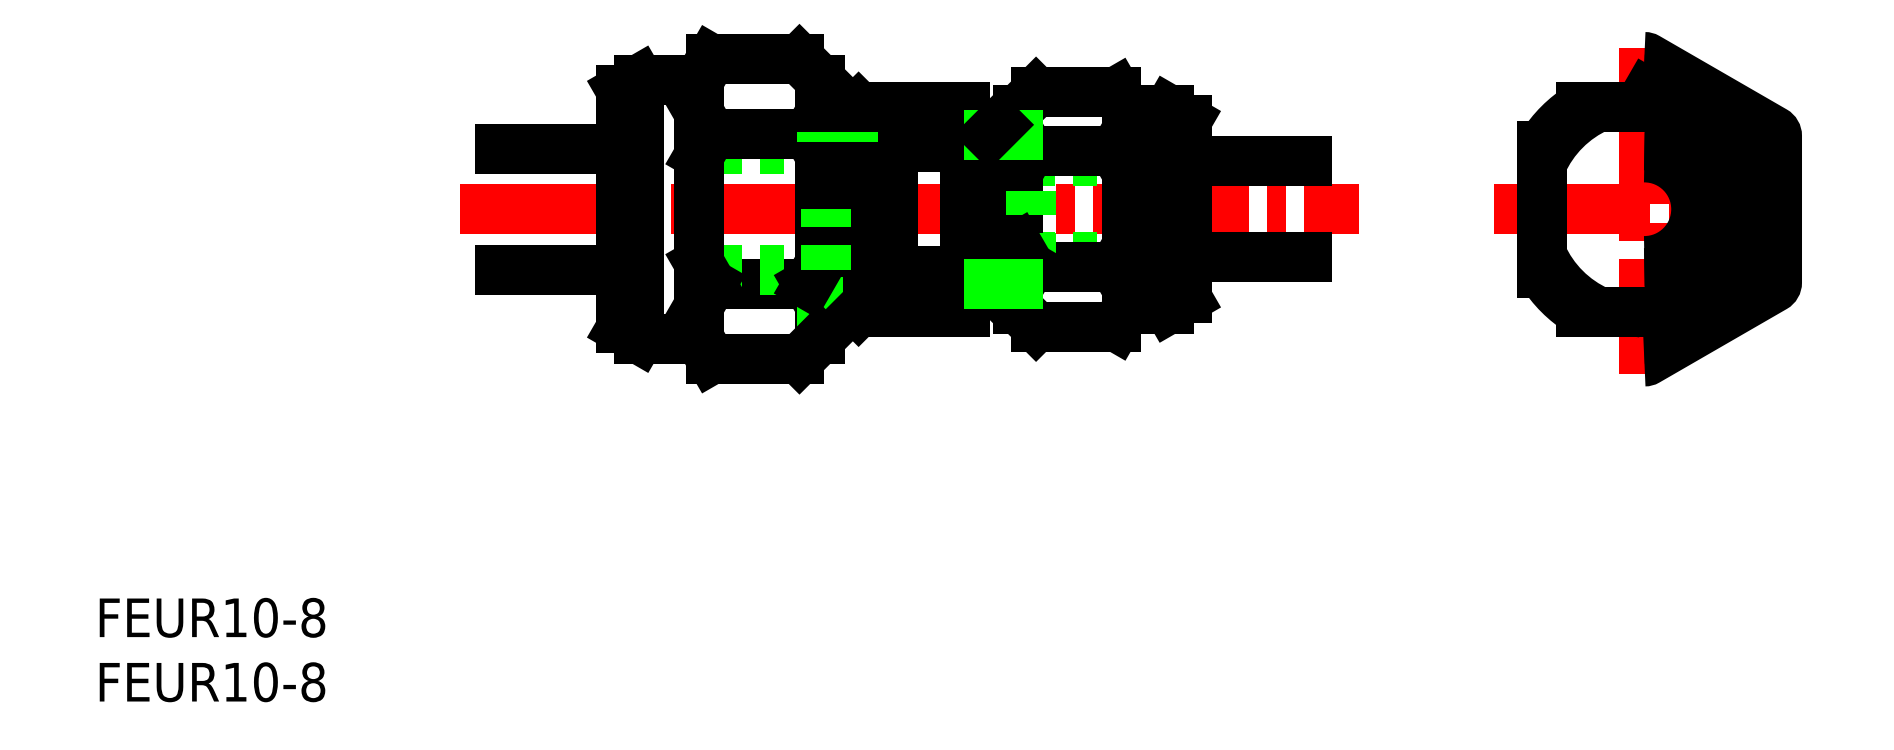
<metadata>
{"format":"dxf","ext":"dxf","renderer":"ezdxf+matplotlib","layout":"modelspace","background":"white","min_lineweight":24,"dpi":150}
</metadata>
<code>
0
SECTION
2
ENTITIES
0
TEXT
8
0
10
24.72
20
103.1
30
0
40
3.2
1
FEUR10-8
0
TEXT
8
0
10
24.72
20
97.79
30
0
40
3.2
1
FEUR10-8
0
LINE
8
CENTER
10
54.97
20
138.6
30
0
11
129.5
21
138.6
31
0
0
LINE
8
0
10
113.8
20
146.9
30
0
11
115.3
21
146
31
0
0
LINE
8
0
10
102.4
20
134.6
30
0
11
115.3
21
134.6
31
0
0
LINE
8
0
10
102.4
20
142.6
30
0
11
115.3
21
142.6
31
0
0
LINE
8
0
10
113.8
20
130.4
30
0
11
115.3
21
131.2
31
0
0
LINE
8
0
10
75.83
20
151.1
30
0
11
83.15
21
151.1
31
0
0
LINE
8
0
10
75.83
20
126.2
30
0
11
83.15
21
126.2
31
0
0
LINE
8
0
10
75.85
20
132.4
30
0
11
83.85
21
132.4
31
0
0
LINE
8
0
10
85.36
20
133.6
30
0
11
68.35
21
133.6
31
0
0
LINE
8
0
10
85.36
20
143.6
30
0
11
68.35
21
143.6
31
0
0
LINE
8
0
10
75.85
20
144.9
30
0
11
83.85
21
144.9
31
0
0
LINE
8
0
10
75.85
20
132.4
30
0
11
74.85
21
130.7
31
0
0
LINE
8
0
10
69.85
20
127.9
30
0
11
69.85
21
138.6
31
0
0
LINE
8
0
10
68.35
20
128.7
30
0
11
68.35
21
138.6
31
0
0
LINE
8
0
10
74.85
20
127.9
30
0
11
74.85
21
138.6
31
0
0
LINE
8
0
10
69.85
20
127.9
30
0
11
74.85
21
127.9
31
0
0
LINE
8
0
10
69.85
20
127.9
30
0
11
68.35
21
128.7
31
0
0
LINE
8
0
10
74.85
20
127.9
30
0
11
75.83
21
126.2
31
0
0
LINE
8
0
10
68.35
20
143.6
30
0
11
58.35
21
143.6
31
0
0
LINE
8
0
10
68.35
20
133.6
30
0
11
58.35
21
133.6
31
0
0
LINE
8
0
10
68.35
20
148.5
30
0
11
68.35
21
138.6
31
0
0
LINE
8
0
10
75.85
20
144.9
30
0
11
74.85
21
143.1
31
0
0
LINE
8
0
10
74.85
20
149.4
30
0
11
74.85
21
138.6
31
0
0
LINE
8
0
10
69.85
20
149.4
30
0
11
69.85
21
138.6
31
0
0
LINE
8
0
10
75.85
20
132.4
30
0
11
74.85
21
134.1
31
0
0
LINE
8
0
10
69.85
20
149.4
30
0
11
74.85
21
149.4
31
0
0
LINE
8
0
10
69.85
20
149.4
30
0
11
68.35
21
148.5
31
0
0
LINE
8
0
10
74.85
20
149.4
30
0
11
75.83
21
151.1
31
0
0
LINE
8
0
10
75.85
20
144.9
30
0
11
74.85
21
146.6
31
0
0
LINE
8
0
10
83.85
20
132.4
30
0
11
84.85
21
130.7
31
0
0
LINE
8
0
10
88.05
20
130.1
30
0
11
88.05
21
138.6
31
0
0
LINE
8
0
10
84.85
20
127.9
30
0
11
84.85
21
138.6
31
0
0
LINE
8
0
10
88.86
20
130.9
30
0
11
88.86
21
138.6
31
0
0
LINE
8
0
10
91.73
20
130.1
30
0
11
91.73
21
133.5
31
0
0
LINE
8
0
10
96
20
130.1
30
0
11
96
21
133.5
31
0
0
LINE
8
0
10
90.86
20
130.1
30
0
11
90.86
21
138.8
31
0
0
LINE
8
0
10
96.86
20
130.1
30
0
11
96.86
21
138.8
31
0
0
LINE
8
0
10
110.3
20
146.9
30
0
11
110.3
21
130.4
31
0
0
LINE
8
0
10
113.8
20
146.9
30
0
11
113.8
21
130.4
31
0
0
LINE
8
0
10
101.3
20
146.9
30
0
11
101.3
21
130.4
31
0
0
LINE
8
0
10
88.05
20
130.1
30
0
11
85
21
130.1
31
0
0
LINE
8
0
10
88.86
20
130.9
30
0
11
85
21
130.9
31
0
0
LINE
8
0
10
88.86
20
130.9
30
0
11
88.05
21
130.1
31
0
0
LINE
8
0
10
84.85
20
127.9
30
0
11
83.15
21
126.2
31
0
0
LINE
8
0
10
96.86
20
130.1
30
0
11
90.86
21
130.1
31
0
0
LINE
8
0
10
109.4
20
128.9
30
0
11
102.8
21
128.9
31
0
0
LINE
8
0
10
101.3
20
130.4
30
0
11
102.8
21
128.9
31
0
0
LINE
8
0
10
110.3
20
130.4
30
0
11
109.4
21
128.9
31
0
0
LINE
8
0
10
113.8
20
130.4
30
0
11
110.3
21
130.4
31
0
0
LINE
8
0
10
96.86
20
144.3
30
0
11
98.86
21
144.3
31
0
0
LINE
8
0
10
96.86
20
132.9
30
0
11
98.86
21
132.9
31
0
0
LINE
8
0
10
85.36
20
143.6
30
0
11
85.36
21
138.6
31
0
0
LINE
8
0
10
88.86
20
146.3
30
0
11
88.86
21
138.6
31
0
0
LINE
8
0
10
88.05
20
147.1
30
0
11
88.05
21
138.6
31
0
0
LINE
8
0
10
83.85
20
144.9
30
0
11
84.85
21
143.1
31
0
0
LINE
8
0
10
84.85
20
149.4
30
0
11
84.85
21
138.6
31
0
0
LINE
8
0
10
96.86
20
147.1
30
0
11
96.86
21
138.5
31
0
0
LINE
8
0
10
90.86
20
147.1
30
0
11
90.86
21
138.5
31
0
0
LINE
8
0
10
96.86
20
142.3
30
0
11
96
21
143.8
31
0
0
LINE
8
0
10
90.86
20
142.3
30
0
11
91.73
21
143.8
31
0
0
LINE
8
0
10
90.86
20
131.7
30
0
11
88.86
21
131.7
31
0
0
LINE
8
0
10
83.85
20
132.4
30
0
11
84.85
21
134.1
31
0
0
LINE
8
0
10
85.36
20
133.6
30
0
11
85.36
21
138.6
31
0
0
LINE
8
0
10
96.86
20
135
30
0
11
96
21
133.5
31
0
0
LINE
8
0
10
90.86
20
135
30
0
11
91.73
21
133.5
31
0
0
LINE
8
0
10
96
20
133.5
30
0
11
91.73
21
133.5
31
0
0
LINE
8
0
10
90.86
20
145.5
30
0
11
88.86
21
145.5
31
0
0
LINE
8
0
10
84.85
20
149.4
30
0
11
83.15
21
151.1
31
0
0
LINE
8
0
10
83.85
20
144.9
30
0
11
84.85
21
146.6
31
0
0
LINE
8
0
10
88.86
20
146.3
30
0
11
88.05
21
147.1
31
0
0
LINE
8
0
10
88.86
20
146.3
30
0
11
85
21
146.3
31
0
0
LINE
8
0
10
88.05
20
147.1
30
0
11
85
21
147.1
31
0
0
LINE
8
0
10
96
20
147.1
30
0
11
96
21
143.8
31
0
0
LINE
8
0
10
91.73
20
147.1
30
0
11
91.73
21
143.8
31
0
0
LINE
8
0
10
96.86
20
147.1
30
0
11
90.86
21
147.1
31
0
0
LINE
8
0
10
96
20
143.8
30
0
11
91.73
21
143.8
31
0
0
LINE
8
0
10
98.86
20
144.8
30
0
11
98.86
21
132.4
31
0
0
LINE
8
0
10
102.3
20
143.4
30
0
11
101.3
21
141.7
31
0
0
LINE
8
0
10
99.68
20
145.6
30
0
11
99.68
21
131.6
31
0
0
LINE
8
0
10
109.3
20
143.4
30
0
11
110.3
21
141.7
31
0
0
LINE
8
0
10
109.3
20
133.8
30
0
11
102.3
21
133.8
31
0
0
LINE
8
0
10
102.4
20
134.6
30
0
11
102.4
21
142.6
31
0
0
LINE
8
0
10
102.3
20
133.8
30
0
11
101.3
21
135.6
31
0
0
LINE
8
0
10
99.68
20
131.6
30
0
11
101.3
21
131.6
31
0
0
LINE
8
0
10
102.3
20
133.8
30
0
11
101.3
21
132.1
31
0
0
LINE
8
0
10
98.86
20
132.4
30
0
11
99.68
21
131.6
31
0
0
LINE
8
0
10
98.86
20
132.4
30
0
11
101.3
21
132.4
31
0
0
LINE
8
0
10
109.3
20
133.8
30
0
11
110.3
21
135.6
31
0
0
LINE
8
0
10
109.3
20
133.8
30
0
11
110.3
21
132.1
31
0
0
LINE
8
0
10
109.4
20
148.4
30
0
11
102.8
21
148.4
31
0
0
LINE
8
0
10
109.3
20
143.4
30
0
11
102.3
21
143.4
31
0
0
LINE
8
0
10
99.68
20
145.6
30
0
11
101.3
21
145.6
31
0
0
LINE
8
0
10
102.3
20
143.4
30
0
11
101.3
21
145.2
31
0
0
LINE
8
0
10
101.3
20
146.9
30
0
11
102.8
21
148.4
31
0
0
LINE
8
0
10
98.86
20
144.8
30
0
11
101.3
21
144.8
31
0
0
LINE
8
0
10
98.86
20
144.8
30
0
11
99.68
21
145.6
31
0
0
LINE
8
0
10
109.3
20
143.4
30
0
11
110.3
21
145.2
31
0
0
LINE
8
0
10
110.3
20
146.9
30
0
11
109.4
21
148.4
31
0
0
LINE
8
0
10
113.8
20
146.9
30
0
11
110.3
21
146.9
31
0
0
ARC
8
0
10
153.2
20
138.6
30
0
40
8.25
50
270
51
90
0
LINE
8
CENTER
10
140.7
20
138.6
30
0
11
165.7
21
138.6
31
0
0
ARC
8
0
10
153.2
20
138.6
30
0
40
10
50
121.8
51
148.2
0
ARC
8
0
10
153.2
20
138.6
30
0
40
9.298
50
113.9
51
156.1
0
ARC
8
0
10
153.2
20
138.6
30
0
40
10
50
211.8
51
238.2
0
ARC
8
0
10
153.2
20
138.6
30
0
40
9.298
50
203.9
51
246.1
0
LINE
8
0
10
115.3
20
146
30
0
11
115.3
21
131.2
31
0
0
LINE
8
0
10
115.3
20
142.6
30
0
11
125.3
21
142.6
31
0
0
LINE
8
0
10
115.3
20
134.6
30
0
11
125.3
21
134.6
31
0
0
LINE
8
0
10
144.7
20
143.9
30
0
11
144.7
21
133.4
31
0
0
ARC
8
0
10
153.2
20
138.6
30
0
40
9.298
50
293.9
51
323.9
0
LINE
8
0
10
153.5
20
129
30
0
11
161.5
21
133.6
31
0
0
ARC
8
0
10
153.2
20
138.6
30
0
40
7.384
50
270
51
90
0
ARC
8
0
10
153.2
20
138.6
30
0
40
10
50
301.8
51
328.2
0
LINE
8
CENTER
10
153.2
20
152
30
0
11
153.2
21
125
31
0
0
POLYLINE
8
0
66
     1
10
0
20
0
30
0
0
VERTEX
8
0
10
153.2
20
126
30
0
42
0.1317
0
VERTEX
8
0
10
153.5
20
126.1
30
0
0
VERTEX
8
0
10
164
20
132.1
30
0
42
0.2679
0
VERTEX
8
0
10
164.2
20
132.6
30
0
0
VERTEX
8
0
10
164.2
20
144.7
30
0
42
0.2679
0
VERTEX
8
0
10
164
20
145.1
30
0
0
VERTEX
8
0
10
153.5
20
151.2
30
0
42
0.1317
0
VERTEX
8
0
10
153.2
20
151.3
30
0
0
SEQEND
8
0
0
ARC
8
0
10
153.2
20
138.6
30
0
40
10.75
50
270
51
90
0
LINE
8
0
10
155.5
20
130.1
30
0
11
158.5
21
130.1
31
0
0
LINE
8
0
10
148
20
130.1
30
0
11
153.2
21
130.1
31
0
0
ARC
8
0
10
153.2
20
129.4
30
0
40
0.5
50
270
51
300
0
LINE
8
0
10
161.7
20
134
30
0
11
161.7
21
143.2
31
0
0
ARC
8
0
10
153.2
20
138.6
30
0
40
5.3
50
270
51
90
0
LINE
8
0
10
161.7
20
143.9
30
0
11
161.7
21
133.4
31
0
0
ARC
8
0
10
153.2
20
138.6
30
0
40
4.3
50
270
51
90
0
ARC
8
0
10
161.2
20
134
30
0
40
0.5
50
300
51
0
0
LINE
8
0
10
155.5
20
147.1
30
0
11
158.5
21
147.1
31
0
0
LINE
8
0
10
161.5
20
143.7
30
0
11
153.5
21
148.3
31
0
0
LINE
8
0
10
148
20
147.1
30
0
11
153.2
21
147.1
31
0
0
ARC
8
0
10
153.2
20
147.9
30
0
40
0.5
50
60
51
90
0
ARC
8
0
10
153.2
20
138.6
30
0
40
9.298
50
36.09
51
66.09
0
ARC
8
0
10
161.2
20
143.2
30
0
40
0.5
50
0
51
60
0
ARC
8
0
10
153.2
20
138.6
30
0
40
10
50
31.79
51
58.21
0
VIEWPORT
8
0
10
5.614
20
3.902
30
0
40
9.313
41
6.293
68
     1
69
     1
0
VIEWPORT
8
0
10
5.614
20
3.902
30
0
40
8.982
41
6.243
68
     2
69
     2
0
ENDSEC
0
EOF

</code>
